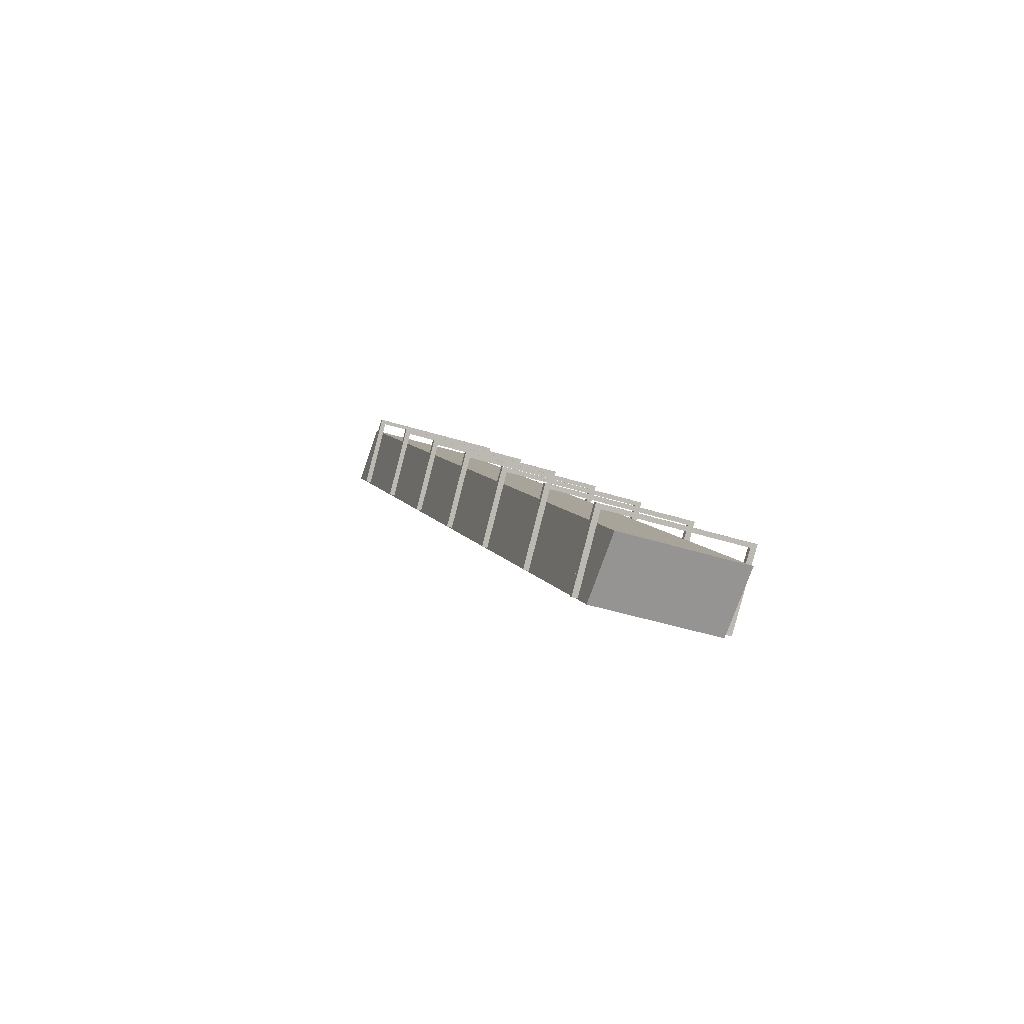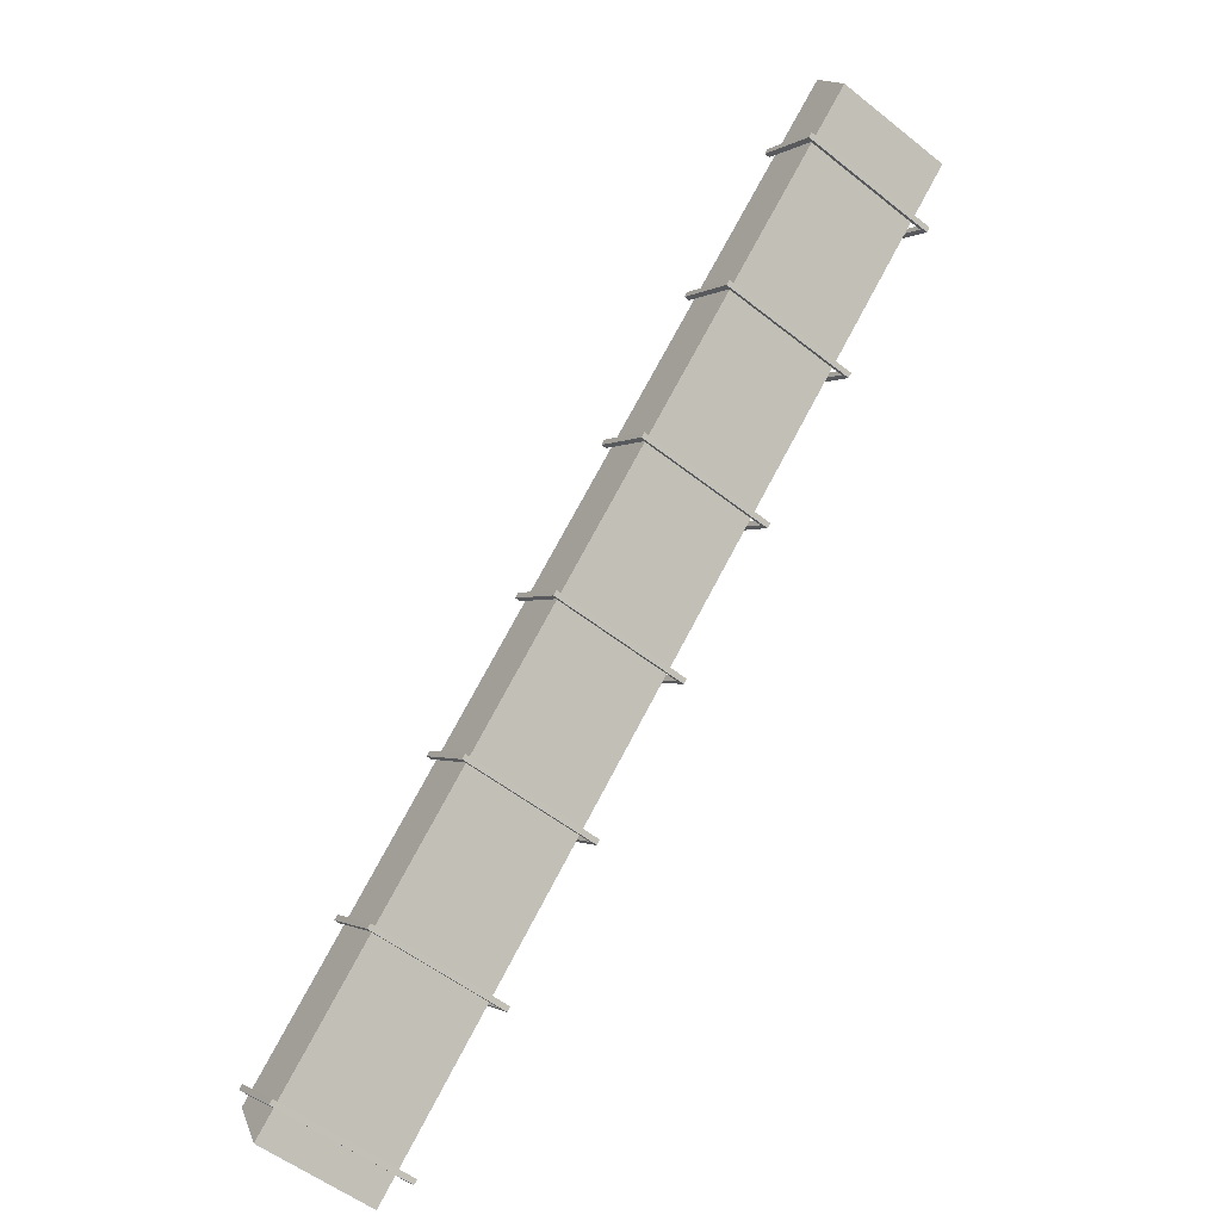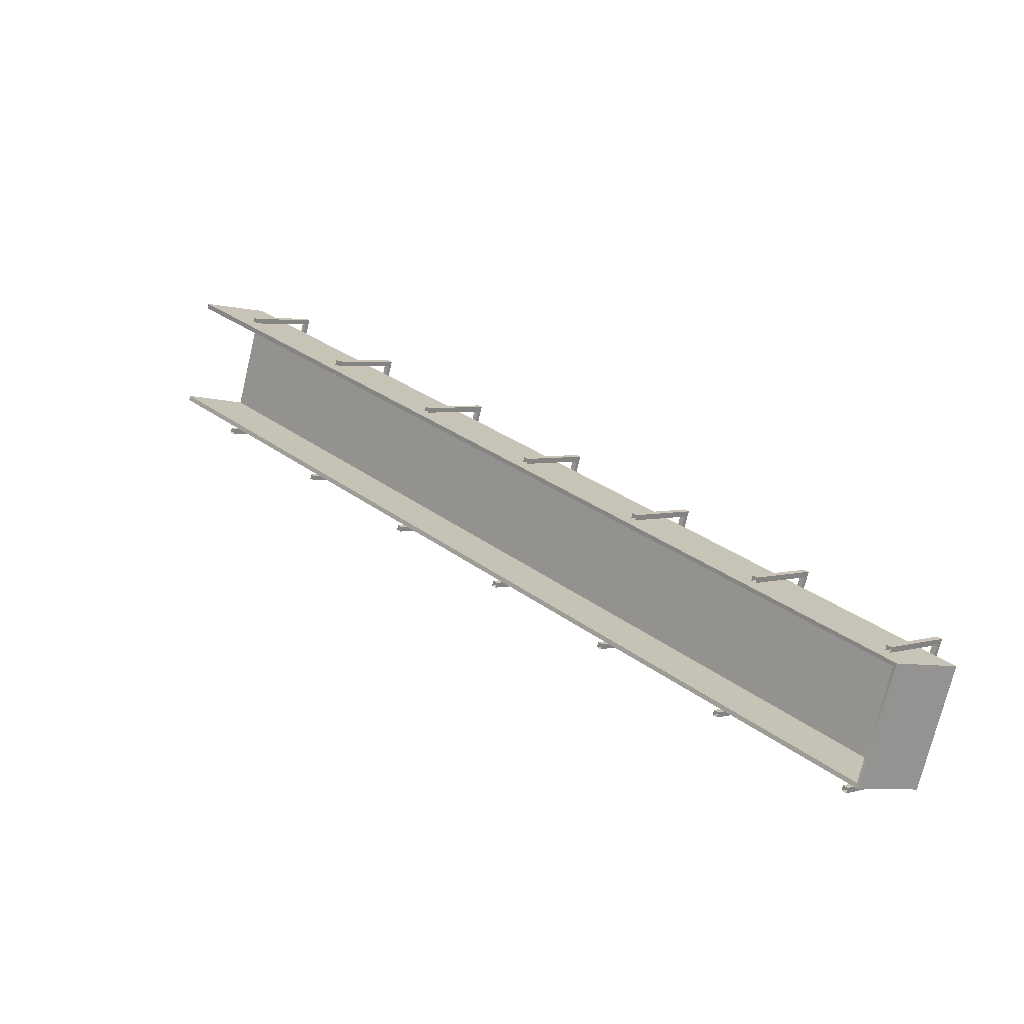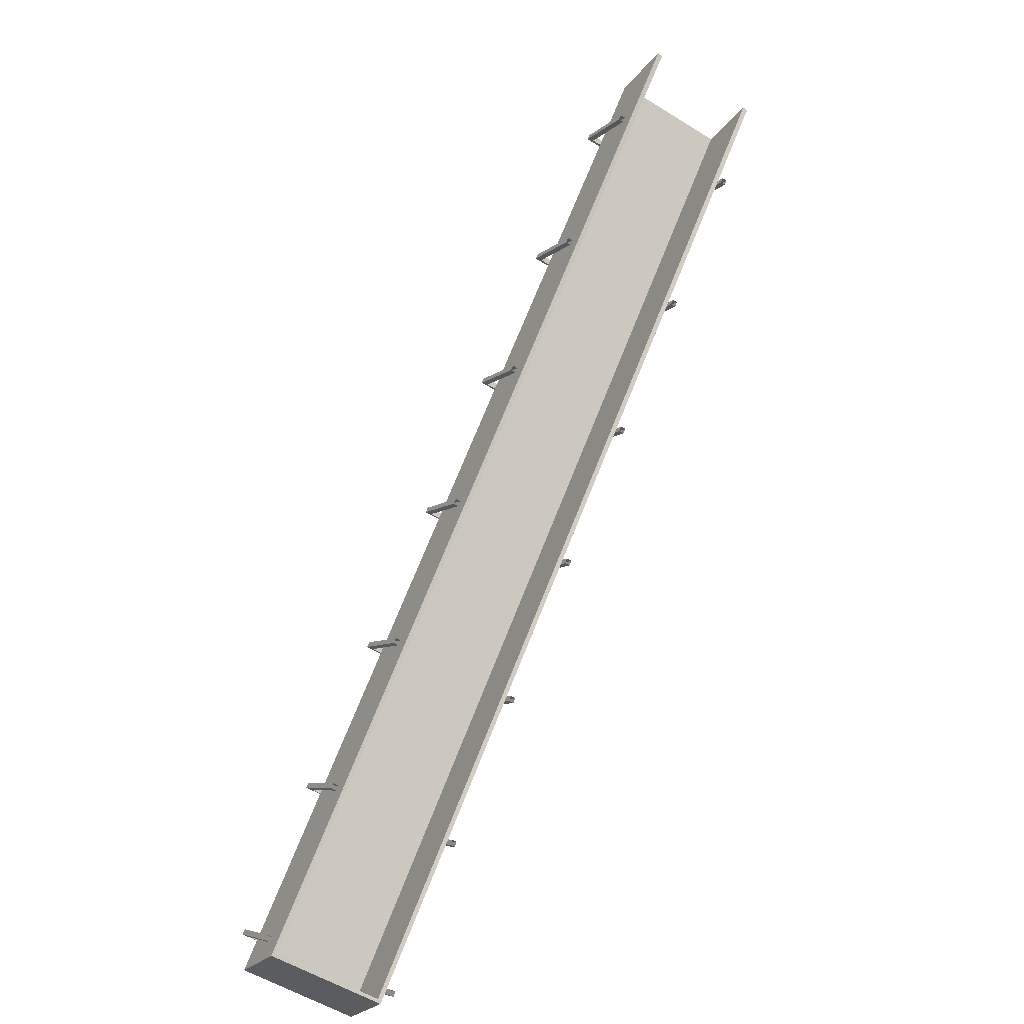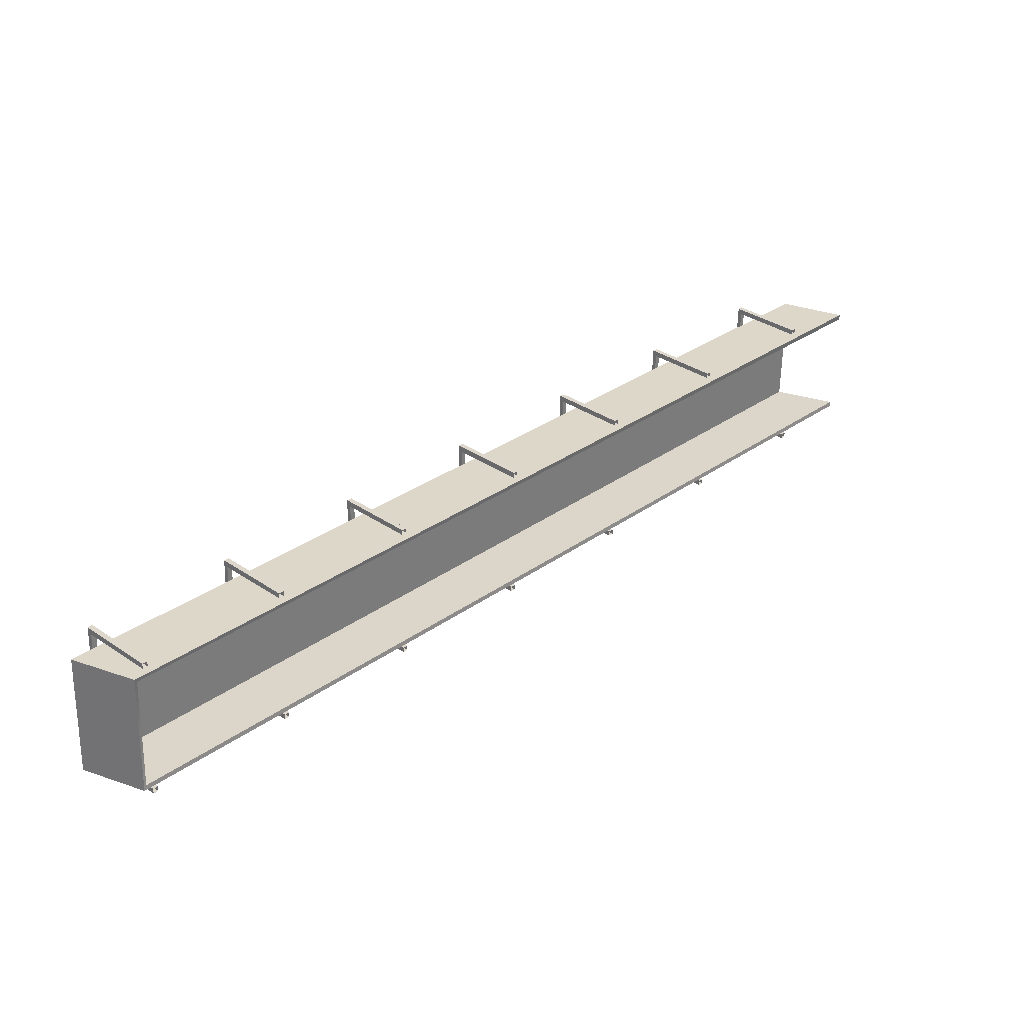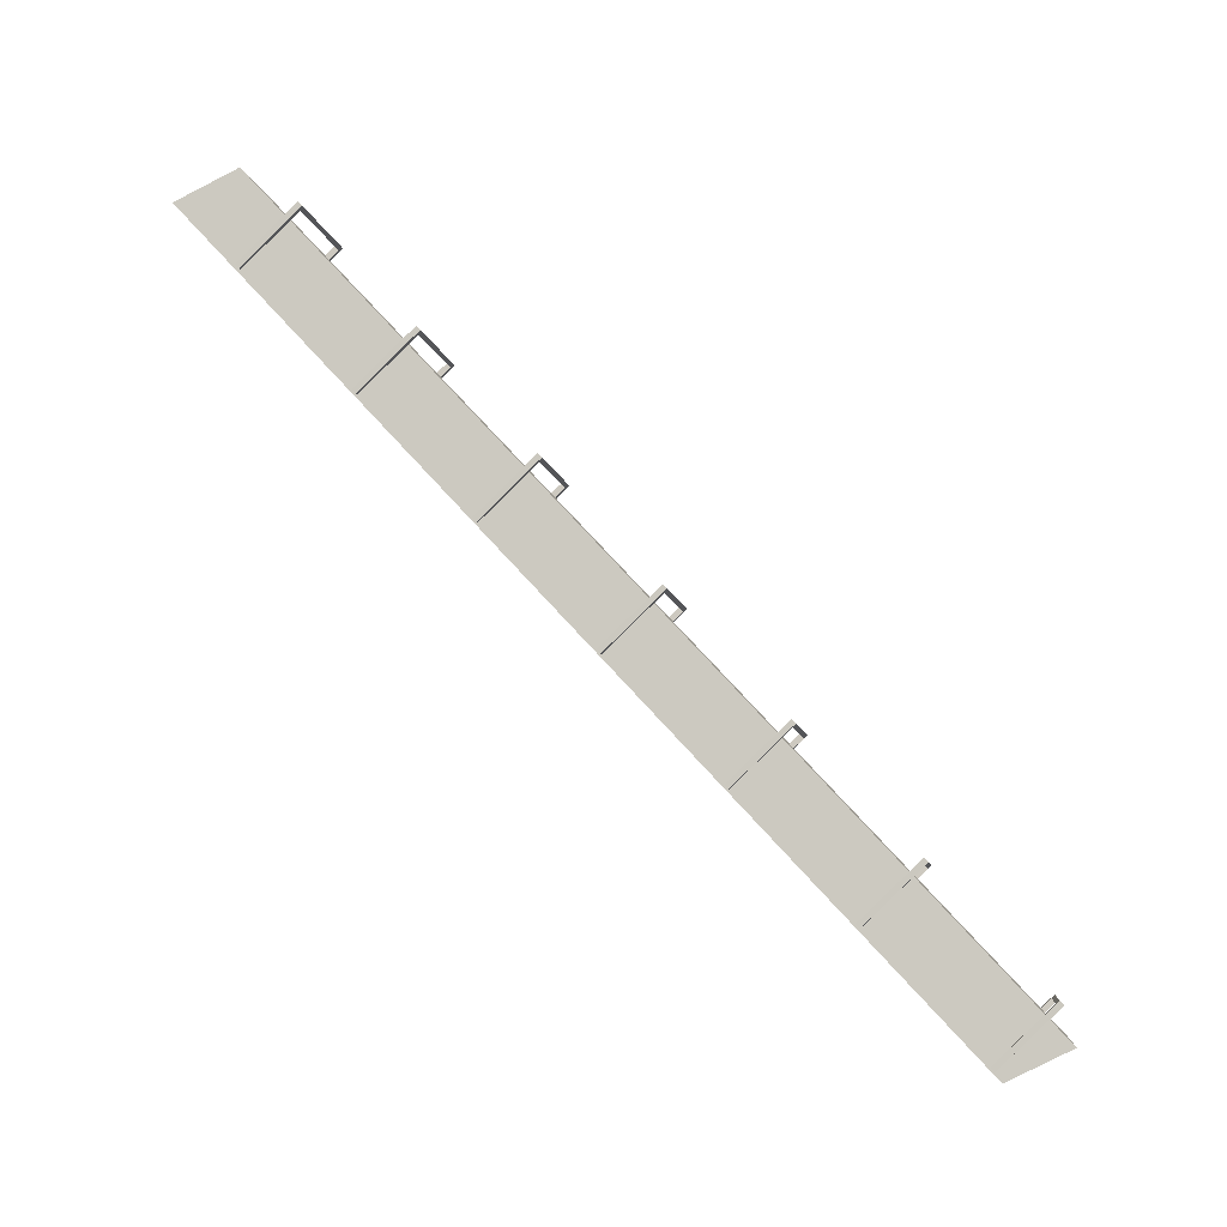
<metadata>
{"format":"obj","ext":"obj","renderer":"f3d","projection":"perspective","resolution":1024,"background":"white","views":[{"elev":-42.2,"azim":-20.8,"up":"+Z"},{"elev":-54.8,"azim":-39.9,"up":"+Y"},{"elev":-73.2,"azim":-103.4,"up":"+Z"},{"elev":-55.9,"azim":147.0,"up":"+Z"},{"elev":-59.3,"azim":88.9,"up":"+Z"},{"elev":-6.9,"azim":-81.7,"up":"+Z"}]}
</metadata>
<code>
g Box2705
v -0.6479 3.51 3.194
v 0.6479 3.51 3.194
v -0.6479 4.15 2.882
v 0.6479 4.15 2.882
v -0.6479 11.13 11.36
v 0.6479 11.13 11.36
v -0.6479 11.79 11.05
v 0.6479 11.79 11.05
v -0.6157 3.556 3.203
v 0.6157 3.556 3.203
v -0.6042 4.166 2.916
v 0.6041 4.166 2.916
v -0.6041 11.16 11.34
v 0.6041 11.16 11.34
v -0.5908 11.79 11.05
v 0.5907 11.79 11.05
v 0.7583 6.547 5.482
v 0.7583 6.508 5.441
v 0.7012 6.507 5.441
v 0.7012 6.547 5.482
v 0.7659 5.941 6.061
v 0.7659 5.901 6.019
v 0.7083 5.934 5.988
v 0.7083 5.973 6.029
v -0.7583 6.547 5.482
v -0.7659 5.941 6.061
v -0.7659 5.901 6.019
v -0.7583 6.508 5.441
v -0.7083 5.934 5.988
v -0.7012 6.507 5.441
v -0.7083 5.973 6.029
v -0.7012 6.547 5.482
v 0.7583 7.693 6.71
v 0.7583 7.654 6.669
v 0.7012 7.654 6.669
v 0.7012 7.693 6.711
v 0.7659 7.087 7.289
v 0.7659 7.048 7.248
v 0.7083 7.08 7.216
v 0.7083 7.12 7.258
v -0.7583 7.693 6.71
v -0.7659 7.087 7.289
v -0.7659 7.048 7.248
v -0.7583 7.654 6.669
v -0.7083 7.08 7.216
v -0.7012 7.654 6.669
v -0.7083 7.12 7.258
v -0.7012 7.693 6.711
v 0.7583 5.401 4.254
v 0.7583 5.361 4.212
v 0.7012 5.361 4.213
v 0.7012 5.4 4.254
v 0.7659 4.795 4.832
v 0.7659 4.755 4.791
v 0.7083 4.788 4.76
v 0.7083 4.827 4.801
v -0.7583 5.401 4.254
v -0.7659 4.795 4.832
v -0.7659 4.755 4.791
v -0.7583 5.361 4.212
v -0.7083 4.788 4.76
v -0.7012 5.361 4.213
v -0.7083 4.827 4.801
v -0.7012 5.4 4.254
v 0.7583 4.254 3.026
v 0.7583 4.215 2.984
v 0.7012 4.215 2.984
v 0.7012 4.254 3.026
v 0.7659 3.648 3.604
v 0.7659 3.609 3.563
v 0.7083 3.641 3.532
v 0.7083 3.681 3.573
v -0.7583 4.254 3.026
v -0.7659 3.648 3.604
v -0.7659 3.609 3.563
v -0.7583 4.215 2.984
v -0.7083 3.641 3.532
v -0.7012 4.215 2.984
v -0.7083 3.681 3.573
v -0.7012 4.254 3.026
v 0.7583 8.839 7.939
v 0.7583 8.8 7.897
v 0.7012 8.8 7.897
v 0.7012 8.839 7.939
v 0.7659 8.233 8.517
v 0.7659 8.194 8.476
v 0.7083 8.226 8.445
v 0.7083 8.266 8.486
v -0.7583 8.839 7.939
v -0.7659 8.233 8.517
v -0.7659 8.194 8.476
v -0.7583 8.8 7.897
v -0.7083 8.226 8.445
v -0.7012 8.8 7.897
v -0.7083 8.266 8.486
v -0.7012 8.839 7.939
v 0.7583 9.985 9.166
v 0.7583 9.945 9.124
v 0.7012 9.945 9.125
v 0.7012 9.984 9.166
v 0.7659 9.379 9.744
v 0.7659 9.339 9.703
v 0.7083 9.372 9.672
v 0.7083 9.411 9.713
v -0.7583 9.985 9.166
v -0.7659 9.379 9.744
v -0.7659 9.339 9.703
v -0.7583 9.945 9.124
v -0.7083 9.372 9.672
v -0.7012 9.945 9.125
v -0.7083 9.411 9.713
v -0.7012 9.984 9.166
v 0.7583 11.13 10.39
v 0.7583 11.09 10.35
v 0.7012 11.09 10.35
v 0.7012 11.13 10.39
v 0.7659 10.52 10.97
v 0.7659 10.49 10.93
v 0.7083 10.52 10.9
v 0.7083 10.56 10.94
v -0.7583 11.13 10.39
v -0.7659 10.52 10.97
v -0.7659 10.49 10.93
v -0.7583 11.09 10.35
v -0.7083 10.52 10.9
v -0.7012 11.09 10.35
v -0.7083 10.56 10.94
v -0.7012 11.13 10.39
f 6 5 1 2
f 5 7 3 1
f 8 6 2 4
f 2 1 3 4
f 9 13 14 10
f 11 15 13 9
f 10 14 16 12
f 11 9 10 12
f 14 13 5 6
f 13 15 7 5
f 16 14 6 8
f 15 11 3 7
f 12 16 8 4
f 11 12 4 3
f 22 18 17 21
f 23 19 18 22
f 22 27 29 23
f 28 30 29 27
f 24 20 19 23
f 21 17 20 24
f 24 31 26 21
f 32 25 26 31
f 21 26 27 22
f 23 29 31 24
f 25 28 27 26
f 30 32 31 29
f 38 34 33 37
f 39 35 34 38
f 38 43 45 39
f 44 46 45 43
f 40 36 35 39
f 37 33 36 40
f 40 47 42 37
f 48 41 42 47
f 37 42 43 38
f 39 45 47 40
f 41 44 43 42
f 46 48 47 45
f 54 50 49 53
f 55 51 50 54
f 54 59 61 55
f 60 62 61 59
f 56 52 51 55
f 53 49 52 56
f 56 63 58 53
f 64 57 58 63
f 53 58 59 54
f 55 61 63 56
f 57 60 59 58
f 62 64 63 61
f 70 66 65 69
f 71 67 66 70
f 70 75 77 71
f 76 78 77 75
f 72 68 67 71
f 69 65 68 72
f 72 79 74 69
f 80 73 74 79
f 69 74 75 70
f 71 77 79 72
f 73 76 75 74
f 78 80 79 77
f 86 82 81 85
f 87 83 82 86
f 86 91 93 87
f 92 94 93 91
f 88 84 83 87
f 85 81 84 88
f 88 95 90 85
f 96 89 90 95
f 85 90 91 86
f 87 93 95 88
f 89 92 91 90
f 94 96 95 93
f 102 98 97 101
f 103 99 98 102
f 102 107 109 103
f 108 110 109 107
f 104 100 99 103
f 101 97 100 104
f 104 111 106 101
f 112 105 106 111
f 101 106 107 102
f 103 109 111 104
f 105 108 107 106
f 110 112 111 109
f 118 114 113 117
f 119 115 114 118
f 118 123 125 119
f 124 126 125 123
f 120 116 115 119
f 117 113 116 120
f 120 127 122 117
f 128 121 122 127
f 117 122 123 118
f 119 125 127 120
f 121 124 123 122
f 126 128 127 125

</code>
